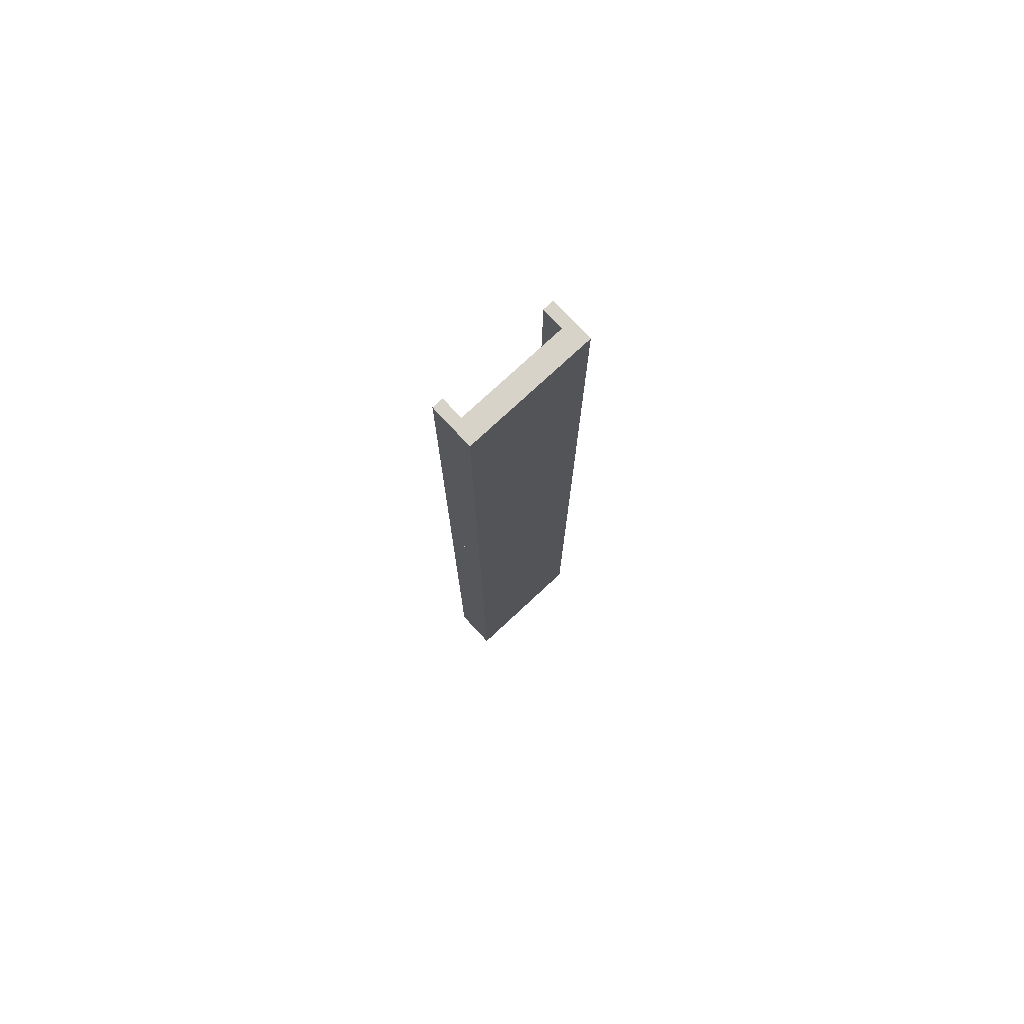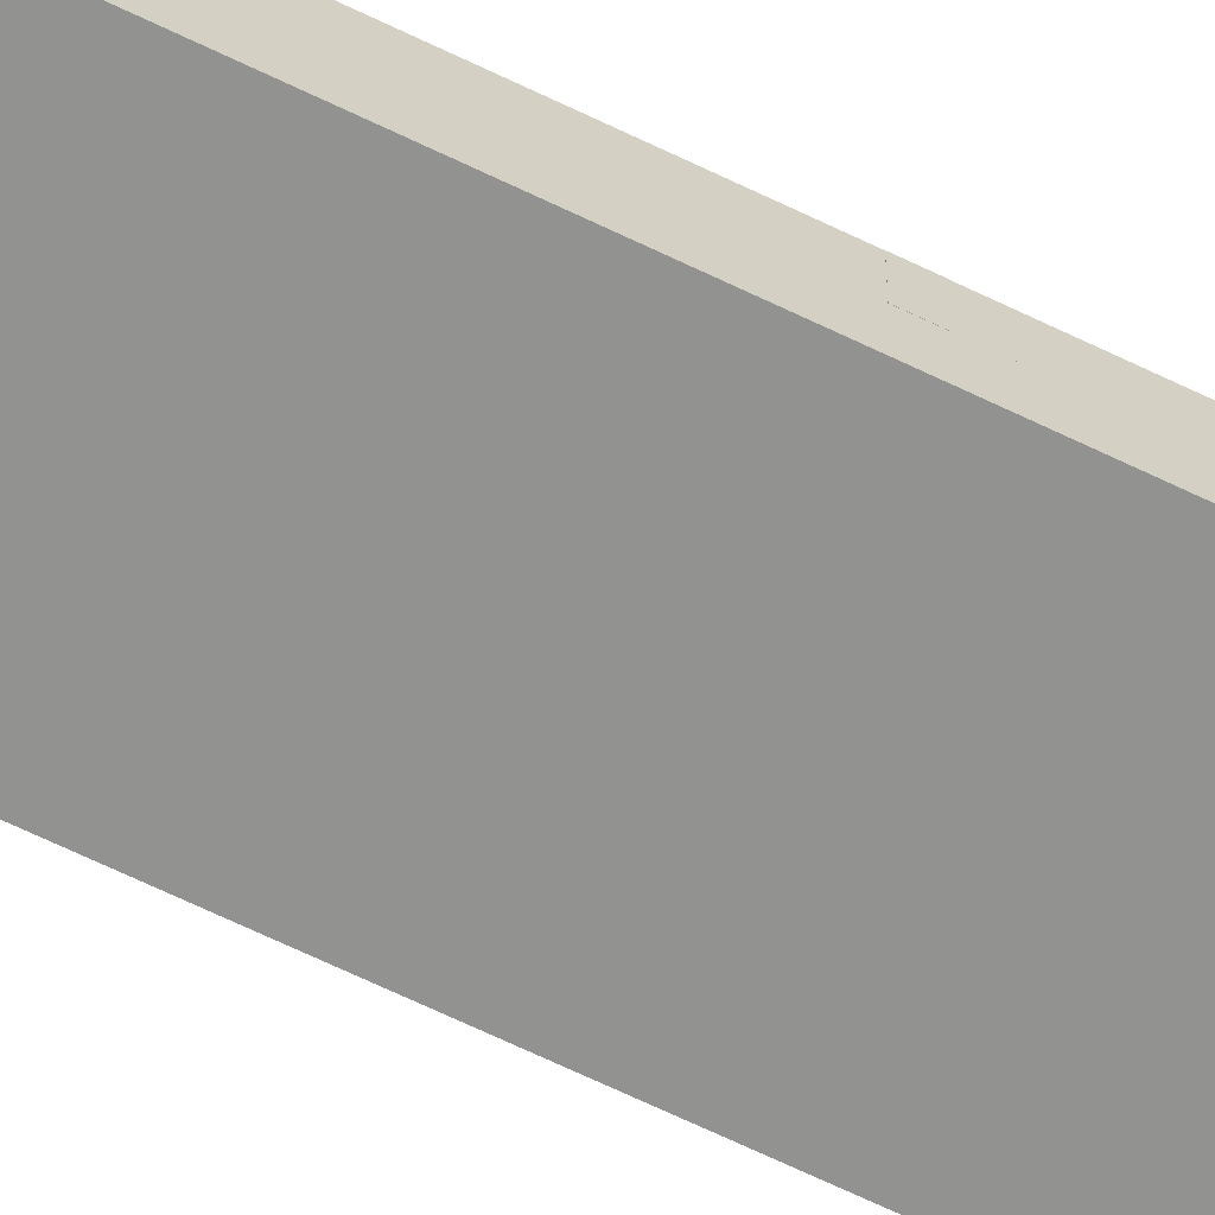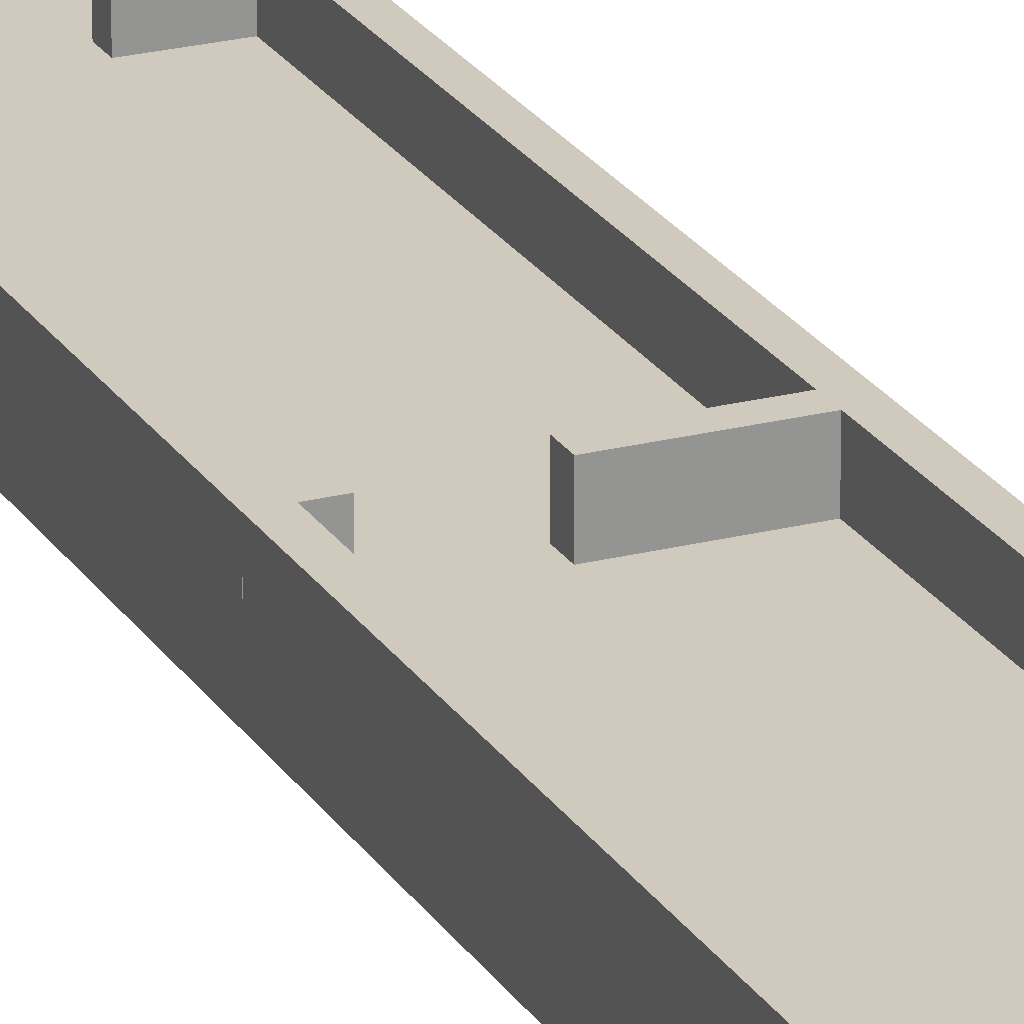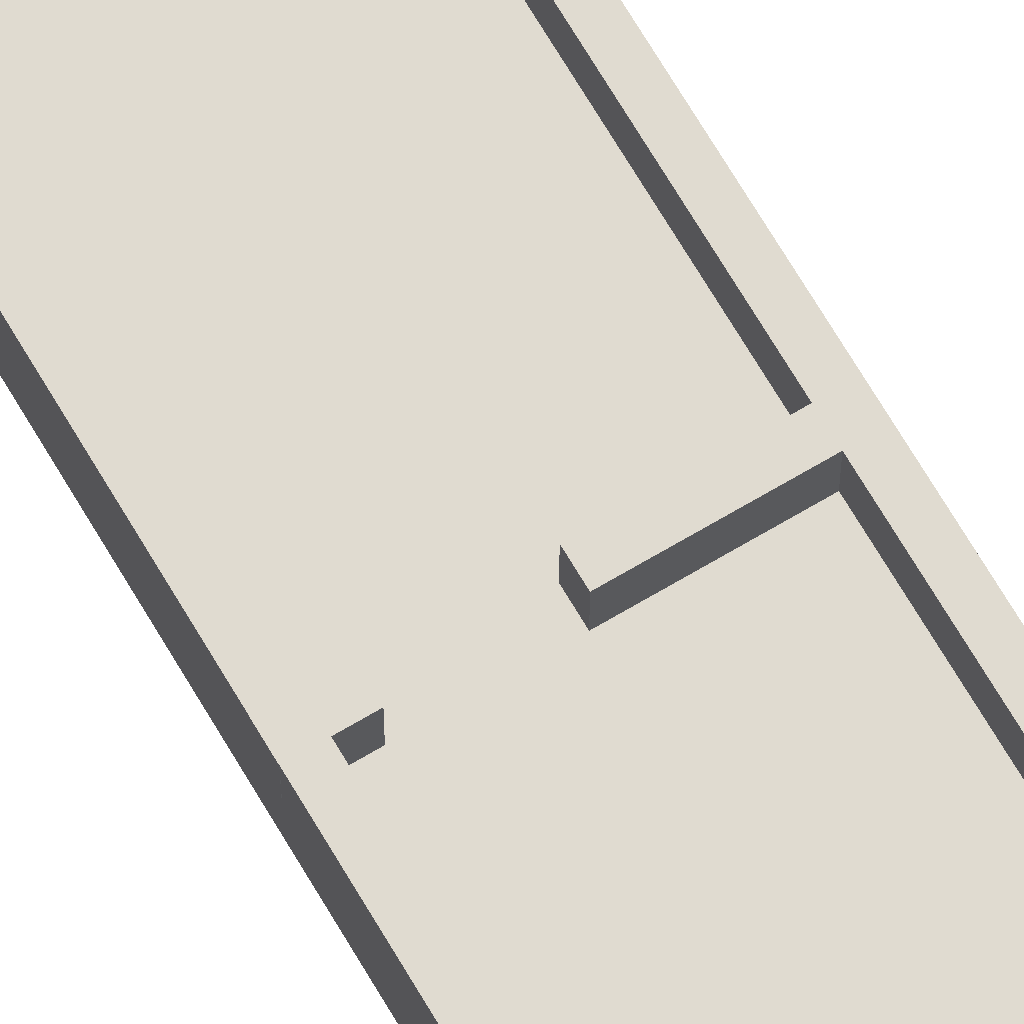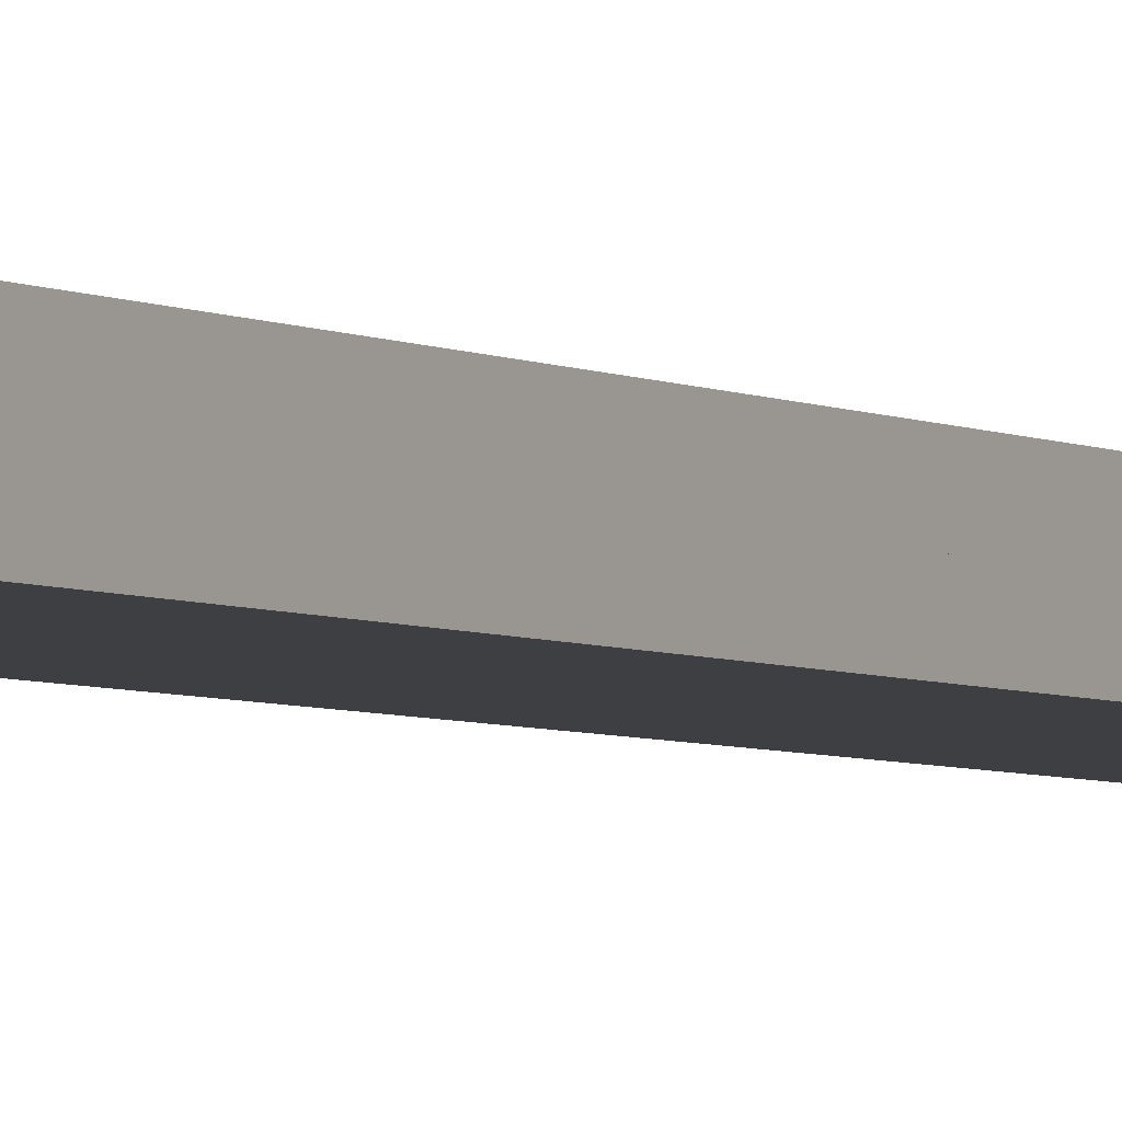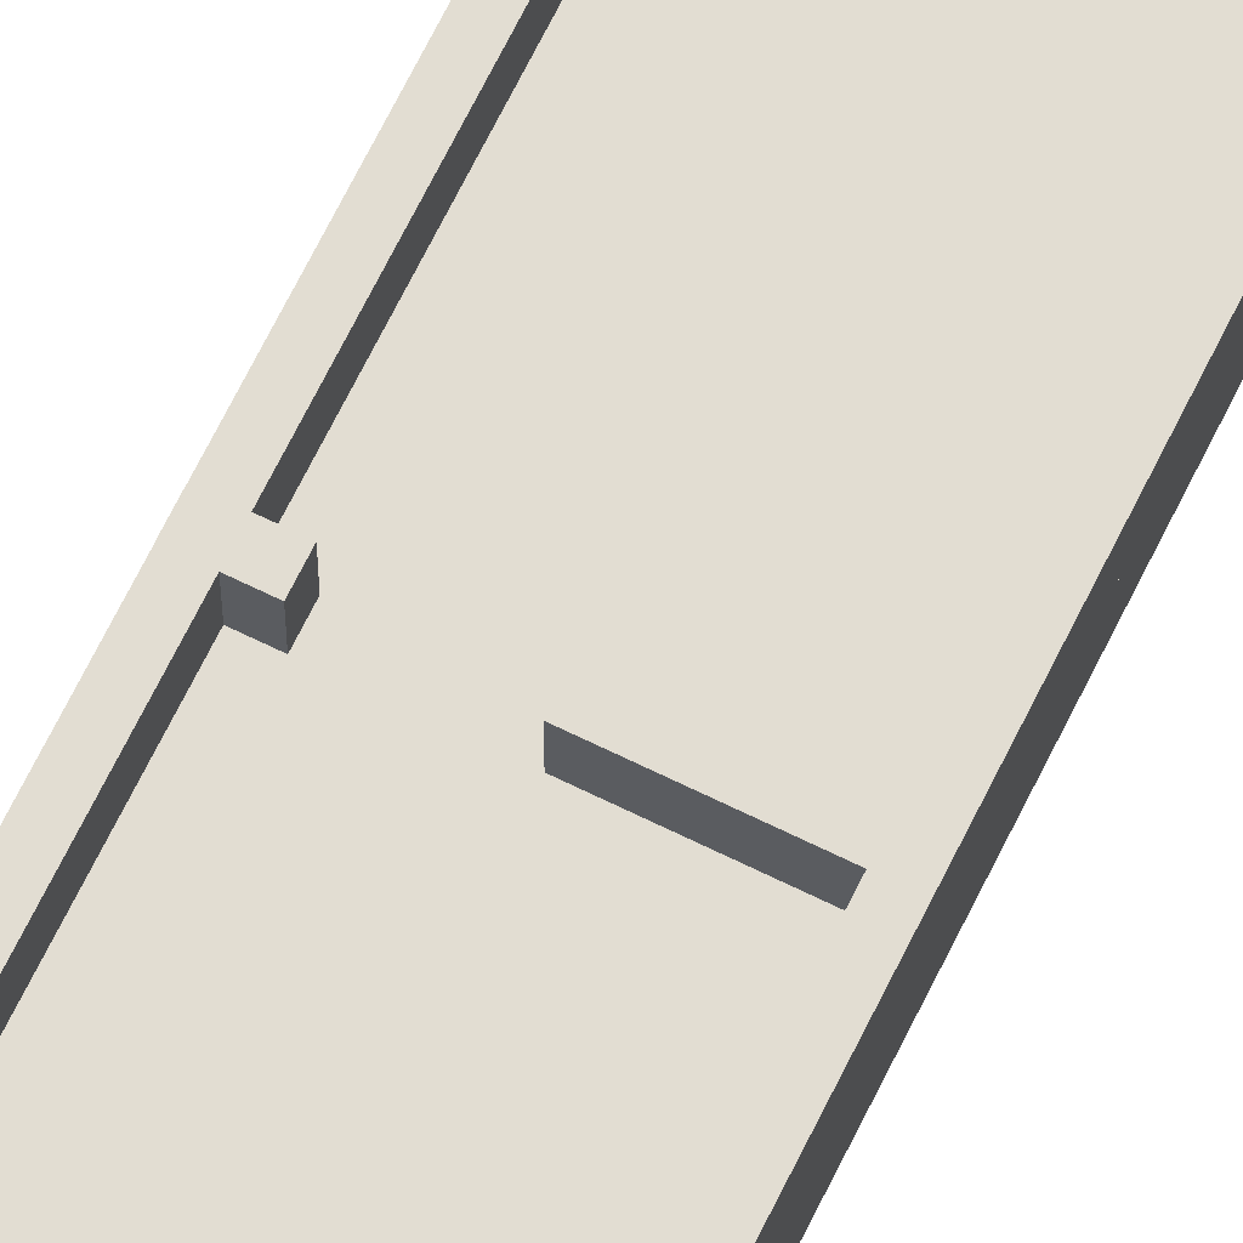
<metadata>
{"format":"obj","ext":"obj","renderer":"f3d","projection":"perspective","resolution":1024,"background":"white","views":[{"elev":76.7,"azim":-42.9,"up":"+Z"},{"elev":-66.3,"azim":-116.0,"up":"+Y"},{"elev":22.9,"azim":-23.8,"up":"+Y"},{"elev":70.2,"azim":-30.6,"up":"+Y"},{"elev":-3.9,"azim":-150.6,"up":"+Y"},{"elev":68.3,"azim":26.2,"up":"+Y"}]}
</metadata>
<code>
v  -79.37 -0.1625 767
v  -236.7 -0.1625 767
v  -236.7 78.5 767
v  -79.37 78.5 767
v  -236.7 78.5 806.3
v  -79.37 78.5 806.3
v  -236.7 -0.1625 806.3
v  -79.37 -0.1625 806.3
v  235.3 -0.1625 767
v  77.95 -0.1625 767
v  77.95 78.5 767
v  235.3 78.5 767
v  77.95 78.5 806.3
v  235.3 78.5 806.3
v  77.95 -0.1625 806.3
v  235.3 -0.1625 806.3
v  226.5 -0.1625 1790
v  0.7259 -0.1625 1790
v  0.7259 78.5 1790
v  226.5 78.5 1790
v  0.7259 78.5 1829
v  226.5 78.5 1829
v  0.7259 -0.1625 1829
v  226.5 -0.1625 1829
v  -157.5 -0.1625 1790
v  -236.9 -0.1625 1790
v  -236.9 78.5 1790
v  -157.5 78.5 1790
v  -236.9 78.5 1829
v  -157.5 78.5 1829
v  -236.9 -0.1625 1829
v  -157.5 -0.1625 1829
v  156.1 -0.1624 2812
v  156.1 78.5 2812
v  235.5 78.5 2812
v  235.5 -0.1624 2812
v  156.1 78.5 2852
v  235.5 78.5 2852
v  156.1 -0.1624 2852
v  235.5 -0.1624 2852
v  -227.9 -0.1624 2812
v  -227.9 78.5 2812
v  -2.145 78.5 2812
v  -2.145 -0.1624 2812
v  -227.9 78.5 2852
v  -2.145 78.5 2852
v  -227.9 -0.1624 2852
v  -2.145 -0.1624 2852
v  235.3 -78.82 -0.2075
v  -236.7 -78.82 -0.2074
v  -236.7 -0.1626 -0.2075
v  235.3 -0.1626 -0.2075
v  -236.7 -0.1624 3460
v  235.3 -0.1624 3460
v  -236.7 -78.82 3460
v  235.3 -78.82 3460
v  -197.4 -0.1626 -0.2075
v  -236.7 78.5 -0.2075
v  -197.4 78.5 -0.2075
v  -236.7 78.5 3460
v  -197.4 78.5 3460
v  -197.4 -0.1624 3460
v  195.9 -0.1626 -0.2075
v  195.9 78.5 -0.2075
v  235.3 78.5 -0.2075
v  195.9 78.5 3460
v  235.3 78.5 3460
v  195.9 -0.1624 3460
g polySurface1
f 1 2 3
f 3 4 1
f 4 3 5
f 5 6 4
f 6 5 7
f 7 8 6
f 8 7 2
f 2 1 8
f 2 7 5
f 5 3 2
f 8 1 4
f 4 6 8
f 9 10 11
f 11 12 9
f 12 11 13
f 13 14 12
f 14 13 15
f 15 16 14
f 16 15 10
f 10 9 16
f 10 15 13
f 13 11 10
f 16 9 12
f 12 14 16
f 17 18 19
f 19 20 17
f 20 19 21
f 21 22 20
f 22 21 23
f 23 24 22
f 24 23 18
f 18 17 24
f 18 23 21
f 21 19 18
f 24 17 20
f 20 22 24
f 25 26 27
f 27 28 25
f 28 27 29
f 29 30 28
f 30 29 31
f 31 32 30
f 32 31 26
f 26 25 32
f 26 31 29
f 29 27 26
f 32 25 28
f 28 30 32
f 33 34 35
f 35 36 33
f 34 37 38
f 38 35 34
f 37 39 40
f 40 38 37
f 39 33 36
f 36 40 39
f 36 35 38
f 38 40 36
f 39 37 34
f 34 33 39
f 41 42 43
f 43 44 41
f 42 45 46
f 46 43 42
f 45 47 48
f 48 46 45
f 47 41 44
f 44 48 47
f 44 43 46
f 46 48 44
f 47 45 42
f 42 41 47
f 49 50 51
f 51 52 49
f 52 51 53
f 53 54 52
f 54 53 55
f 55 56 54
f 56 55 50
f 50 49 56
f 50 55 53
f 53 51 50
f 56 49 52
f 52 54 56
f 57 51 58
f 58 59 57
f 59 58 60
f 60 61 59
f 61 60 53
f 53 62 61
f 62 53 51
f 51 57 62
f 51 53 60
f 60 58 51
f 62 57 59
f 59 61 62
f 52 63 64
f 64 65 52
f 65 64 66
f 66 67 65
f 67 66 68
f 68 54 67
f 54 68 63
f 63 52 54
f 63 68 66
f 66 64 63
f 54 52 65
f 65 67 54

</code>
